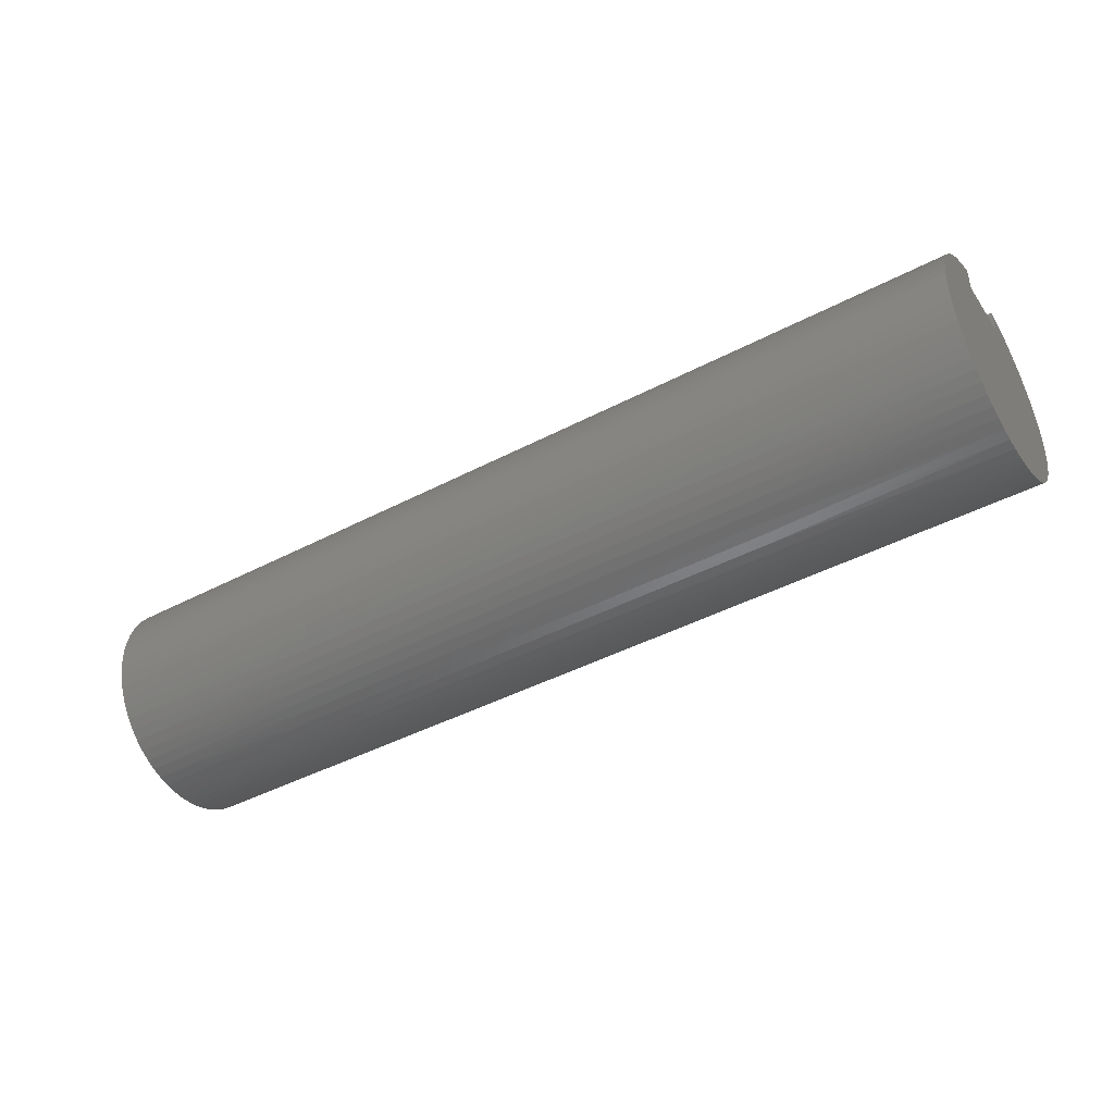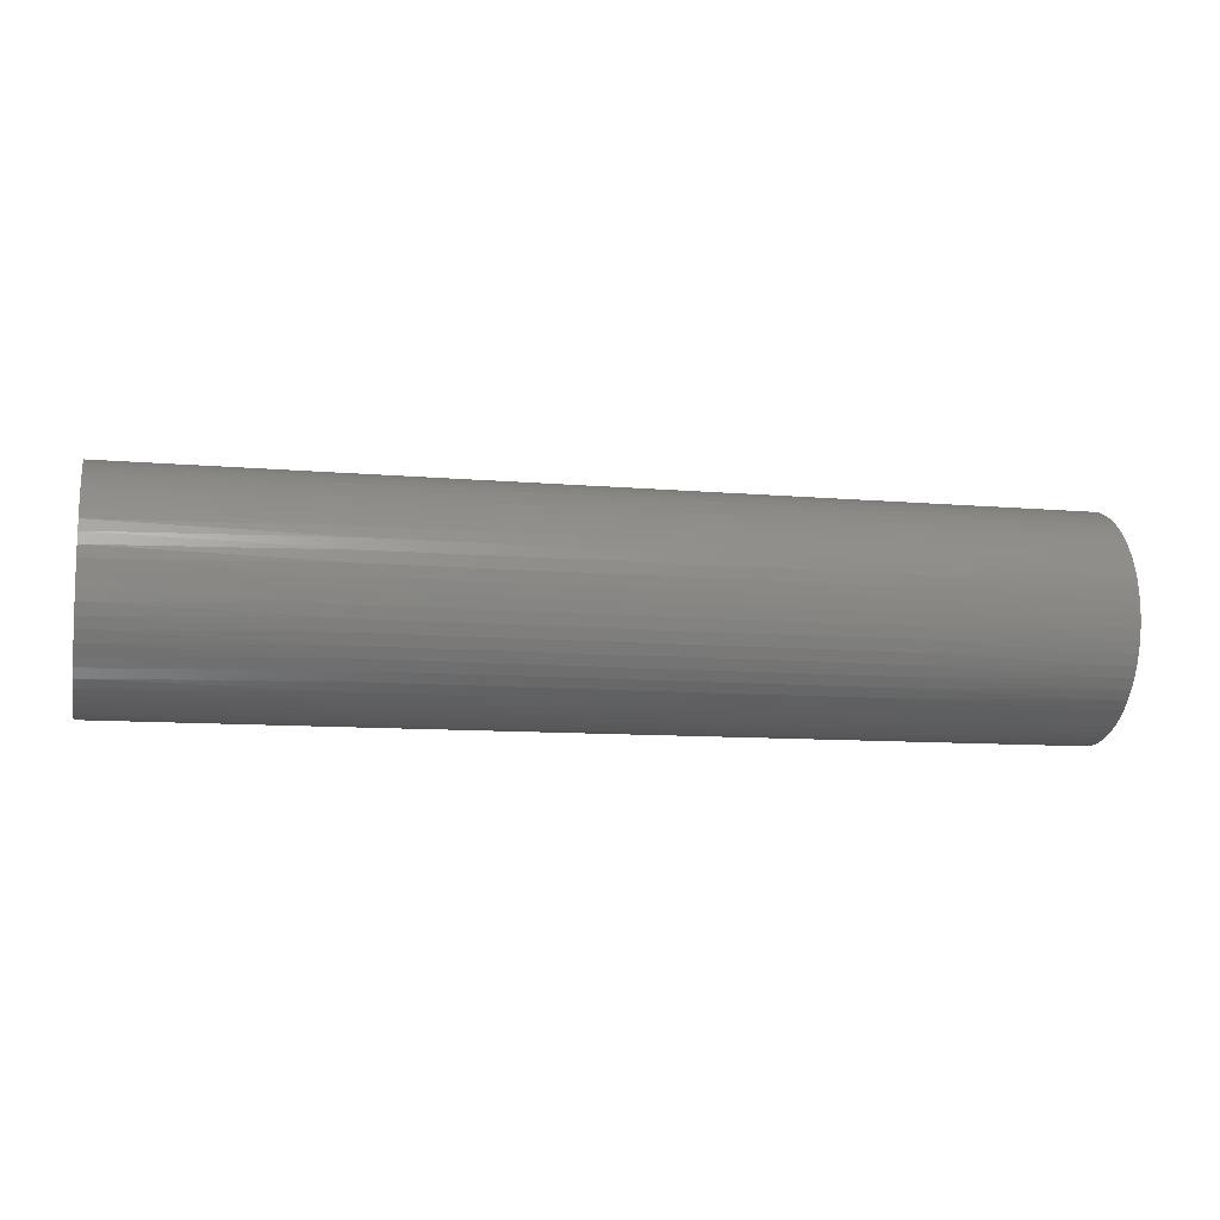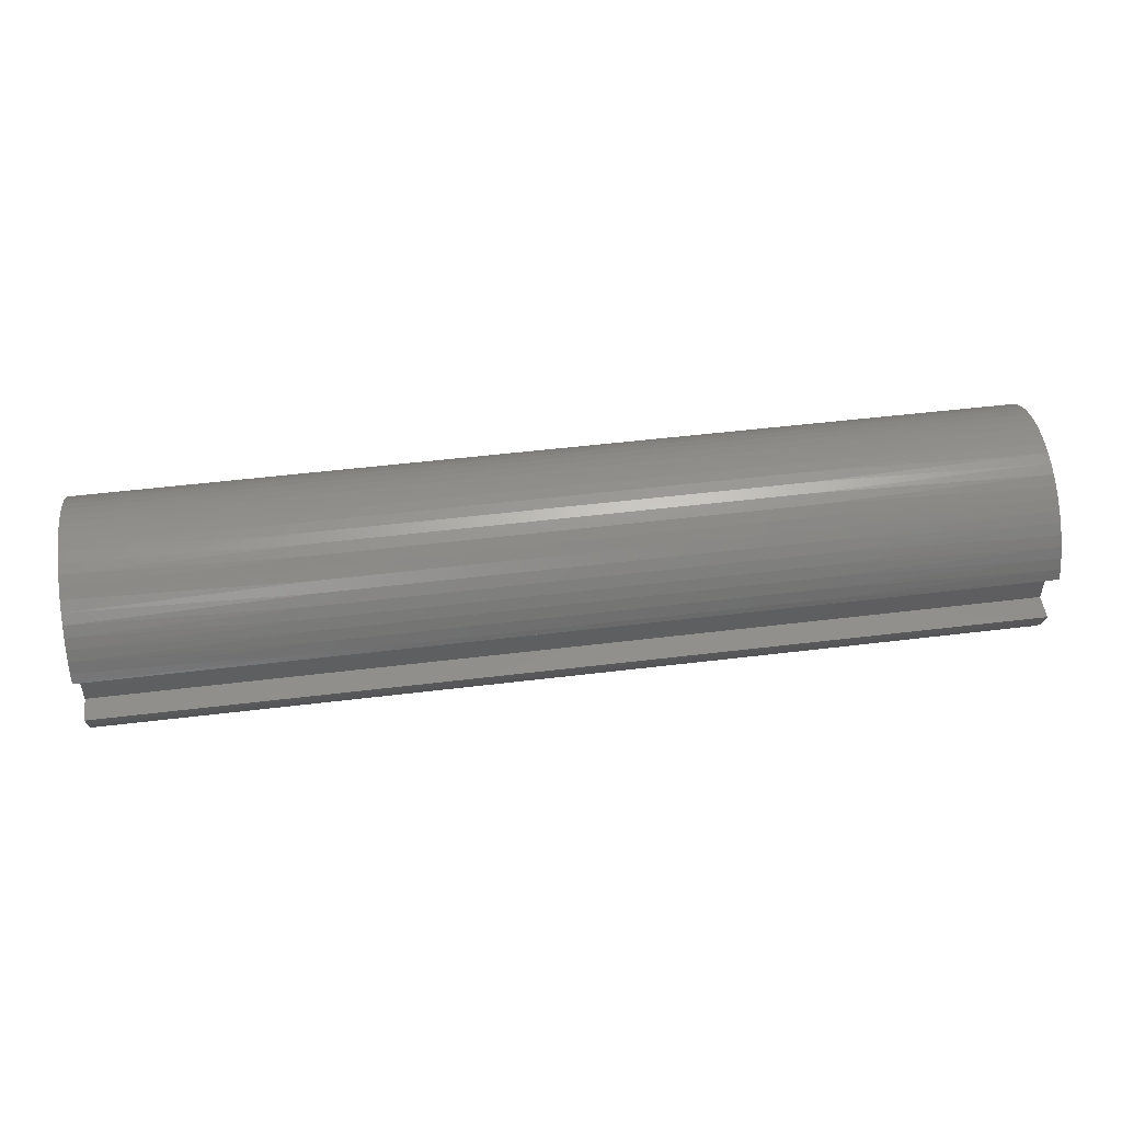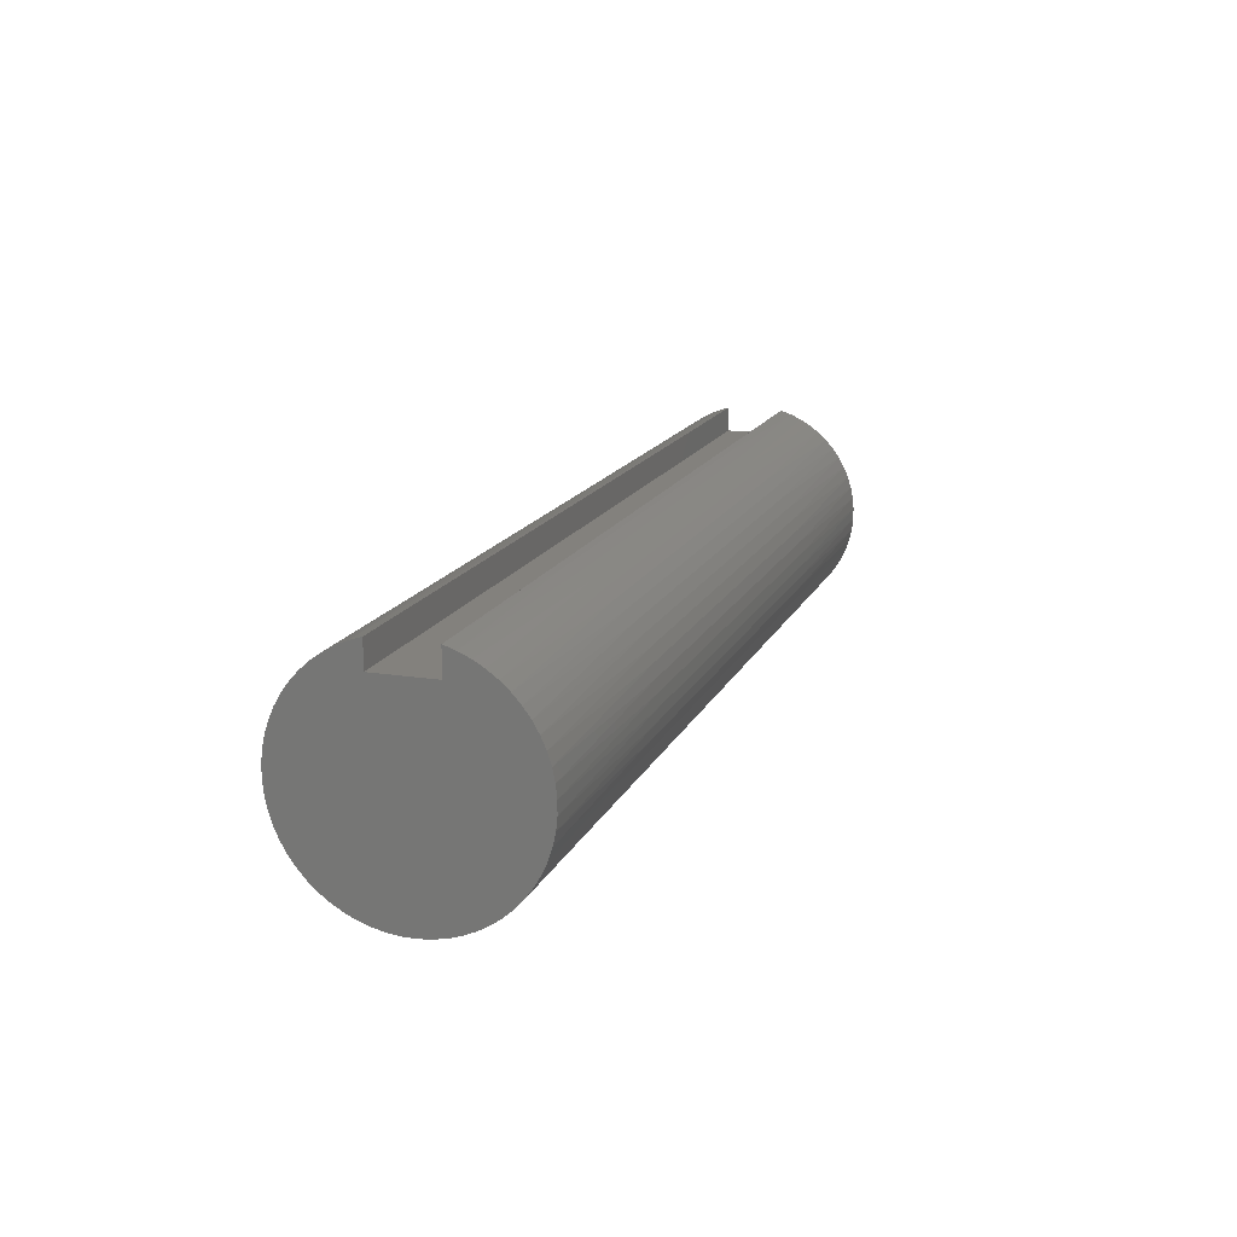
<metadata>
{"format":"stl","ext":"stl","renderer":"f3d","projection":"perspective","resolution":1024,"background":"white","views":[{"elev":-43.4,"azim":31.8,"up":"+Y"},{"elev":-10.0,"azim":-12.7,"up":"+Z"},{"elev":50.4,"azim":172.4,"up":"+Z"},{"elev":15.8,"azim":108.4,"up":"+Y"}]}
</metadata>
<code>
# stl→obj: 281 verts, 558 faces
v 0 0.5312 -0.1875
v 0 0.5312 0.1875
v 6 0.5312 -0.1875
v 6 0.5312 0.1875
v 0 0.6939 -0.1875
v 6 0.6939 -0.1875
v 0 0.6705 0.2589
v 1.5 0.6836 0.2221
v 0 0.6939 0.1875
v 3 0.6836 0.2221
v 6 0.6939 0.1875
v 4.5 0.6836 0.2221
v 6 0.6705 0.2589
v 4.5 0.6566 0.2923
v 6 0.6398 0.3276
v 4.5 0.6225 0.3594
v 6 0.6021 0.3926
v 4.5 0.5815 0.4225
v 6 0.5578 0.4533
v 4.5 0.5341 0.4809
v 6 0.5073 0.5091
v 4.5 0.4809 0.5341
v 6 0.4514 0.5593
v 4.5 0.4225 0.5815
v 6 0.3905 0.6034
v 4.5 0.3594 0.6225
v 6 0.3253 0.6409
v 4.5 0.2923 0.6566
v 6 0.2566 0.6714
v 4.5 0.2221 0.6836
v 6 0.1851 0.6945
v 4.5 0.1494 0.703
v 6 0.1115 0.71
v 4.5 0.07513 0.7148
v 6 0.03676 0.7178
v 4.5 -0 0.7188
v 6 -0.03842 0.7177
v 4.5 -0.07513 0.7148
v 6 -0.1132 0.7098
v 4.5 -0.1494 0.703
v 6 -0.1867 0.6941
v 4.5 -0.2221 0.6836
v 6 -0.2582 0.6708
v 4.5 -0.2923 0.6566
v 6 -0.3268 0.6401
v 4.5 -0.3594 0.6225
v 6 -0.3919 0.6025
v 4.5 -0.4225 0.5815
v 6 -0.4527 0.5583
v 4.5 -0.4809 0.5341
v 6 -0.5085 0.5079
v 4.5 -0.5341 0.4809
v 6 -0.5588 0.452
v 4.5 -0.5815 0.4225
v 6 -0.603 0.3912
v 4.5 -0.6225 0.3594
v 6 -0.6405 0.3261
v 4.5 -0.6566 0.2923
v 6 -0.6711 0.2574
v 4.5 -0.6836 0.2221
v 6 -0.6943 0.1859
v 4.5 -0.703 0.1494
v 6 -0.7099 0.1124
v 4.5 -0.7148 0.07513
v 6 -0.7178 0.03759
v 4.5 -0.7188 -0
v 6 -0.7178 -0.03759
v 4.5 -0.7148 -0.07513
v 6 -0.7099 -0.1124
v 4.5 -0.703 -0.1494
v 6 -0.6943 -0.1859
v 4.5 -0.6836 -0.2221
v 6 -0.6711 -0.2574
v 4.5 -0.6566 -0.2923
v 6 -0.6405 -0.3261
v 4.5 -0.6225 -0.3594
v 6 -0.603 -0.3912
v 4.5 -0.5815 -0.4225
v 6 -0.5588 -0.452
v 4.5 -0.5341 -0.4809
v 6 -0.5085 -0.5079
v 4.5 -0.4809 -0.5341
v 6 -0.4527 -0.5583
v 4.5 -0.4225 -0.5815
v 6 -0.3919 -0.6025
v 4.5 -0.3594 -0.6225
v 6 -0.3268 -0.6401
v 4.5 -0.2923 -0.6566
v 6 -0.2582 -0.6708
v 4.5 -0.2221 -0.6836
v 6 -0.1867 -0.6941
v 4.5 -0.1494 -0.703
v 6 -0.1132 -0.7098
v 4.5 -0.07513 -0.7148
v 6 -0.03842 -0.7177
v 4.5 0 -0.7188
v 6 0.03676 -0.7178
v 4.5 0.07513 -0.7148
v 6 0.1115 -0.71
v 4.5 0.1494 -0.703
v 6 0.1851 -0.6945
v 4.5 0.2221 -0.6836
v 6 0.2566 -0.6714
v 4.5 0.2923 -0.6566
v 6 0.3253 -0.6409
v 4.5 0.3594 -0.6225
v 6 0.3905 -0.6034
v 4.5 0.4225 -0.5815
v 6 0.4514 -0.5593
v 4.5 0.4809 -0.5341
v 6 0.5073 -0.5091
v 4.5 0.5341 -0.4809
v 6 0.5578 -0.4533
v 4.5 0.5815 -0.4225
v 6 0.6021 -0.3926
v 4.5 0.6225 -0.3594
v 6 0.6398 -0.3276
v 4.5 0.6566 -0.2923
v 6 0.6705 -0.2589
v 4.5 0.6836 -0.2221
v 3 0.6836 -0.2221
v 1.5 0.6836 -0.2221
v 0 0.6705 -0.2589
v 1.5 0.6566 -0.2923
v 0 0.6398 -0.3276
v 1.5 0.6225 -0.3594
v 0 0.6021 -0.3926
v 1.5 0.5815 -0.4225
v 0 0.5578 -0.4533
v 1.5 0.5341 -0.4809
v 0 0.5073 -0.5091
v 1.5 0.4809 -0.5341
v 0 0.4514 -0.5593
v 1.5 0.4225 -0.5815
v 0 0.3905 -0.6034
v 1.5 0.3594 -0.6225
v 0 0.3253 -0.6409
v 1.5 0.2923 -0.6566
v 0 0.2566 -0.6714
v 1.5 0.2221 -0.6836
v 0 0.1851 -0.6945
v 1.5 0.1494 -0.703
v 0 0.1115 -0.71
v 1.5 0.07513 -0.7148
v 0 0.03676 -0.7178
v 1.5 0 -0.7188
v 0 -0.03842 -0.7177
v 1.5 -0.07513 -0.7148
v 0 -0.1132 -0.7098
v 1.5 -0.1494 -0.703
v 0 -0.1867 -0.6941
v 1.5 -0.2221 -0.6836
v 0 -0.2582 -0.6708
v 1.5 -0.2923 -0.6566
v 0 -0.3268 -0.6401
v 1.5 -0.3594 -0.6225
v 0 -0.3919 -0.6025
v 1.5 -0.4225 -0.5815
v 0 -0.4527 -0.5583
v 1.5 -0.4809 -0.5341
v 0 -0.5085 -0.5079
v 1.5 -0.5341 -0.4809
v 0 -0.5588 -0.452
v 1.5 -0.5815 -0.4225
v 0 -0.603 -0.3912
v 1.5 -0.6225 -0.3594
v 0 -0.6405 -0.3261
v 1.5 -0.6566 -0.2923
v 0 -0.6711 -0.2574
v 1.5 -0.6836 -0.2221
v 0 -0.6943 -0.1859
v 1.5 -0.703 -0.1494
v 0 -0.7099 -0.1124
v 1.5 -0.7148 -0.07513
v 0 -0.7178 -0.03759
v 1.5 -0.7188 -0
v 0 -0.7178 0.03759
v 1.5 -0.7148 0.07513
v 0 -0.7099 0.1124
v 1.5 -0.703 0.1494
v 0 -0.6943 0.1859
v 1.5 -0.6836 0.2221
v 0 -0.6711 0.2574
v 1.5 -0.6566 0.2923
v 0 -0.6405 0.3261
v 1.5 -0.6225 0.3594
v 0 -0.603 0.3912
v 1.5 -0.5815 0.4225
v 0 -0.5588 0.452
v 1.5 -0.5341 0.4809
v 0 -0.5085 0.5079
v 1.5 -0.4809 0.5341
v 0 -0.4527 0.5583
v 1.5 -0.4225 0.5815
v 0 -0.3919 0.6025
v 1.5 -0.3594 0.6225
v 0 -0.3268 0.6401
v 1.5 -0.2923 0.6566
v 0 -0.2582 0.6708
v 1.5 -0.2221 0.6836
v 0 -0.1867 0.6941
v 1.5 -0.1494 0.703
v 0 -0.1132 0.7098
v 1.5 -0.07513 0.7148
v 0 -0.03842 0.7177
v 1.5 0 0.7188
v 0 0.03676 0.7178
v 1.5 0.07513 0.7148
v 0 0.1115 0.71
v 1.5 0.1494 0.703
v 0 0.1851 0.6945
v 1.5 0.2221 0.6836
v 0 0.2566 0.6714
v 1.5 0.2923 0.6566
v 0 0.3253 0.6409
v 1.5 0.3594 0.6225
v 0 0.3905 0.6034
v 1.5 0.4225 0.5815
v 0 0.4514 0.5593
v 1.5 0.4809 0.5341
v 0 0.5073 0.5091
v 1.5 0.5341 0.4809
v 0 0.5578 0.4533
v 1.5 0.5815 0.4225
v 0 0.6021 0.3926
v 1.5 0.6225 0.3594
v 0 0.6398 0.3276
v 1.5 0.6566 0.2923
v 3 0 0.7188
v 3 0.07513 0.7148
v 3 0.1494 0.703
v 3 0.2221 0.6836
v 3 0.2923 0.6566
v 3 0.3594 0.6225
v 3 0.4225 0.5815
v 3 0.4809 0.5341
v 3 0.5341 0.4809
v 3 0.5815 0.4225
v 3 0.6225 0.3594
v 3 0.6566 0.2923
v 3 -0.07513 0.7148
v 3 -0.1494 0.703
v 3 -0.2221 0.6836
v 3 -0.2923 0.6566
v 3 -0.3594 0.6225
v 3 -0.4225 0.5815
v 3 -0.4809 0.5341
v 3 -0.5341 0.4809
v 3 -0.5815 0.4225
v 3 -0.6225 0.3594
v 3 -0.6566 0.2923
v 3 -0.6836 0.2221
v 3 -0.703 0.1494
v 3 -0.7148 0.07513
v 3 -0.7188 -0
v 3 -0.7148 -0.07513
v 3 -0.703 -0.1494
v 3 -0.6836 -0.2221
v 3 -0.6566 -0.2923
v 3 -0.6225 -0.3594
v 3 -0.5815 -0.4225
v 3 -0.5341 -0.4809
v 3 -0.4809 -0.5341
v 3 -0.4225 -0.5815
v 3 -0.3594 -0.6225
v 3 -0.2923 -0.6566
v 3 -0.2221 -0.6836
v 3 -0.1494 -0.703
v 3 -0.07513 -0.7148
v 3 0 -0.7188
v 3 0.07513 -0.7148
v 3 0.1494 -0.703
v 3 0.2221 -0.6836
v 3 0.2923 -0.6566
v 3 0.3594 -0.6225
v 3 0.4225 -0.5815
v 3 0.4809 -0.5341
v 3 0.5341 -0.4809
v 3 0.5815 -0.4225
v 3 0.6225 -0.3594
v 3 0.6566 -0.2923
f 1 2 3
f 3 2 4
f 1 3 5
f 5 3 6
f 7 8 9
f 9 8 10
f 9 10 11
f 11 10 12
f 11 12 13
f 13 12 14
f 13 14 15
f 15 14 16
f 15 16 17
f 17 16 18
f 17 18 19
f 19 18 20
f 19 20 21
f 21 20 22
f 21 22 23
f 23 22 24
f 23 24 25
f 25 24 26
f 25 26 27
f 27 26 28
f 27 28 29
f 29 28 30
f 29 30 31
f 31 30 32
f 31 32 33
f 33 32 34
f 33 34 35
f 35 34 36
f 35 36 37
f 37 36 38
f 37 38 39
f 39 38 40
f 39 40 41
f 41 40 42
f 41 42 43
f 43 42 44
f 43 44 45
f 45 44 46
f 45 46 47
f 47 46 48
f 47 48 49
f 49 48 50
f 49 50 51
f 51 50 52
f 51 52 53
f 53 52 54
f 53 54 55
f 55 54 56
f 55 56 57
f 57 56 58
f 57 58 59
f 59 58 60
f 59 60 61
f 61 60 62
f 61 62 63
f 63 62 64
f 63 64 65
f 65 64 66
f 65 66 67
f 67 66 68
f 67 68 69
f 69 68 70
f 69 70 71
f 71 70 72
f 71 72 73
f 73 72 74
f 73 74 75
f 75 74 76
f 75 76 77
f 77 76 78
f 77 78 79
f 79 78 80
f 79 80 81
f 81 80 82
f 81 82 83
f 83 82 84
f 83 84 85
f 85 84 86
f 85 86 87
f 87 86 88
f 87 88 89
f 89 88 90
f 89 90 91
f 91 90 92
f 91 92 93
f 93 92 94
f 93 94 95
f 95 94 96
f 95 96 97
f 97 96 98
f 97 98 99
f 99 98 100
f 99 100 101
f 101 100 102
f 101 102 103
f 103 102 104
f 103 104 105
f 105 104 106
f 105 106 107
f 107 106 108
f 107 108 109
f 109 108 110
f 109 110 111
f 111 110 112
f 111 112 113
f 113 112 114
f 113 114 115
f 115 114 116
f 115 116 117
f 117 116 118
f 117 118 119
f 119 118 120
f 119 120 6
f 6 120 121
f 6 121 5
f 5 121 122
f 5 122 123
f 123 122 124
f 123 124 125
f 125 124 126
f 125 126 127
f 127 126 128
f 127 128 129
f 129 128 130
f 129 130 131
f 131 130 132
f 131 132 133
f 133 132 134
f 133 134 135
f 135 134 136
f 135 136 137
f 137 136 138
f 137 138 139
f 139 138 140
f 139 140 141
f 141 140 142
f 141 142 143
f 143 142 144
f 143 144 145
f 145 144 146
f 145 146 147
f 147 146 148
f 147 148 149
f 149 148 150
f 149 150 151
f 151 150 152
f 151 152 153
f 153 152 154
f 153 154 155
f 155 154 156
f 155 156 157
f 157 156 158
f 157 158 159
f 159 158 160
f 159 160 161
f 161 160 162
f 161 162 163
f 163 162 164
f 163 164 165
f 165 164 166
f 165 166 167
f 167 166 168
f 167 168 169
f 169 168 170
f 169 170 171
f 171 170 172
f 171 172 173
f 173 172 174
f 173 174 175
f 175 174 176
f 175 176 177
f 177 176 178
f 177 178 179
f 179 178 180
f 179 180 181
f 181 180 182
f 181 182 183
f 183 182 184
f 183 184 185
f 185 184 186
f 185 186 187
f 187 186 188
f 187 188 189
f 189 188 190
f 189 190 191
f 191 190 192
f 191 192 193
f 193 192 194
f 193 194 195
f 195 194 196
f 195 196 197
f 197 196 198
f 197 198 199
f 199 198 200
f 199 200 201
f 201 200 202
f 201 202 203
f 203 202 204
f 203 204 205
f 205 204 206
f 205 206 207
f 207 206 208
f 207 208 209
f 209 208 210
f 209 210 211
f 211 210 212
f 211 212 213
f 213 212 214
f 213 214 215
f 215 214 216
f 215 216 217
f 217 216 218
f 217 218 219
f 219 218 220
f 219 220 221
f 221 220 222
f 221 222 223
f 223 222 224
f 223 224 225
f 225 224 226
f 225 226 227
f 227 226 228
f 227 228 7
f 7 228 8
f 206 229 208
f 208 229 230
f 208 230 210
f 210 230 231
f 210 231 212
f 212 231 232
f 212 232 214
f 214 232 233
f 214 233 216
f 216 233 234
f 216 234 218
f 218 234 235
f 218 235 220
f 220 235 236
f 220 236 222
f 222 236 237
f 222 237 224
f 224 237 238
f 224 238 226
f 226 238 239
f 226 239 228
f 228 239 240
f 228 240 8
f 8 240 10
f 229 36 230
f 230 36 34
f 230 34 231
f 231 34 32
f 231 32 232
f 232 32 30
f 232 30 233
f 233 30 28
f 233 28 234
f 234 28 26
f 234 26 235
f 235 26 24
f 235 24 236
f 236 24 22
f 236 22 237
f 237 22 20
f 237 20 238
f 238 20 18
f 238 18 239
f 239 18 16
f 239 16 240
f 240 16 14
f 240 14 10
f 10 14 12
f 229 206 241
f 241 206 204
f 241 204 242
f 242 204 202
f 242 202 243
f 243 202 200
f 243 200 244
f 244 200 198
f 244 198 245
f 245 198 196
f 245 196 246
f 246 196 194
f 246 194 247
f 247 194 192
f 247 192 248
f 248 192 190
f 248 190 249
f 249 190 188
f 249 188 250
f 250 188 186
f 250 186 251
f 251 186 184
f 251 184 252
f 252 184 182
f 252 182 253
f 253 182 180
f 253 180 254
f 254 180 178
f 254 178 255
f 255 178 176
f 255 176 256
f 256 176 174
f 256 174 257
f 257 174 172
f 257 172 258
f 258 172 170
f 258 170 259
f 259 170 168
f 259 168 260
f 260 168 166
f 260 166 261
f 261 166 164
f 261 164 262
f 262 164 162
f 262 162 263
f 263 162 160
f 263 160 264
f 264 160 158
f 264 158 265
f 265 158 156
f 265 156 266
f 266 156 154
f 266 154 267
f 267 154 152
f 267 152 268
f 268 152 150
f 268 150 269
f 269 150 148
f 269 148 270
f 270 148 146
f 270 146 271
f 271 146 144
f 271 144 272
f 272 144 142
f 272 142 273
f 273 142 140
f 273 140 274
f 274 140 138
f 274 138 275
f 275 138 136
f 275 136 276
f 276 136 134
f 276 134 277
f 277 134 132
f 277 132 278
f 278 132 130
f 278 130 279
f 279 130 128
f 279 128 280
f 280 128 126
f 280 126 281
f 281 126 124
f 281 124 121
f 121 124 122
f 36 229 38
f 38 229 241
f 38 241 40
f 40 241 242
f 40 242 42
f 42 242 243
f 42 243 44
f 44 243 244
f 44 244 46
f 46 244 245
f 46 245 48
f 48 245 246
f 48 246 50
f 50 246 247
f 50 247 52
f 52 247 248
f 52 248 54
f 54 248 249
f 54 249 56
f 56 249 250
f 56 250 58
f 58 250 251
f 58 251 60
f 60 251 252
f 60 252 62
f 62 252 253
f 62 253 64
f 64 253 254
f 64 254 66
f 66 254 255
f 66 255 68
f 68 255 256
f 68 256 70
f 70 256 257
f 70 257 72
f 72 257 258
f 72 258 74
f 74 258 259
f 74 259 76
f 76 259 260
f 76 260 78
f 78 260 261
f 78 261 80
f 80 261 262
f 80 262 82
f 82 262 263
f 82 263 84
f 84 263 264
f 84 264 86
f 86 264 265
f 86 265 88
f 88 265 266
f 88 266 90
f 90 266 267
f 90 267 92
f 92 267 268
f 92 268 94
f 94 268 269
f 94 269 96
f 96 269 270
f 96 270 98
f 98 270 271
f 98 271 100
f 100 271 272
f 100 272 102
f 102 272 273
f 102 273 104
f 104 273 274
f 104 274 106
f 106 274 275
f 106 275 108
f 108 275 276
f 108 276 110
f 110 276 277
f 110 277 112
f 112 277 278
f 112 278 114
f 114 278 279
f 114 279 116
f 116 279 280
f 116 280 118
f 118 280 281
f 118 281 120
f 120 281 121
f 9 11 2
f 2 11 4
f 11 13 4
f 4 13 15
f 4 15 17
f 17 19 4
f 4 19 21
f 4 21 23
f 23 25 4
f 4 25 27
f 4 27 29
f 29 31 4
f 4 31 33
f 4 33 35
f 35 37 4
f 4 37 39
f 4 39 41
f 41 43 4
f 4 43 45
f 4 45 87
f 87 45 85
f 85 45 47
f 85 47 83
f 83 47 49
f 83 49 81
f 81 49 51
f 81 51 79
f 79 51 53
f 79 53 77
f 77 53 55
f 77 55 75
f 75 55 57
f 75 57 73
f 73 57 59
f 73 59 71
f 71 59 61
f 71 61 69
f 69 61 63
f 69 63 67
f 67 63 65
f 4 87 3
f 3 87 89
f 3 89 91
f 91 93 3
f 3 93 95
f 3 95 97
f 97 99 3
f 3 99 101
f 3 101 103
f 103 105 3
f 3 105 107
f 3 107 109
f 109 111 3
f 3 111 113
f 3 113 115
f 115 117 3
f 3 117 119
f 3 119 6
f 9 2 7
f 7 2 227
f 227 2 225
f 225 2 223
f 223 2 221
f 221 2 219
f 219 2 217
f 217 2 215
f 215 2 213
f 213 2 211
f 211 2 209
f 209 2 207
f 207 2 205
f 205 2 203
f 203 2 201
f 201 2 199
f 199 2 197
f 197 2 1
f 197 1 155
f 155 1 153
f 153 1 151
f 151 1 149
f 149 1 147
f 147 1 145
f 145 1 143
f 143 1 141
f 141 1 139
f 139 1 137
f 137 1 135
f 135 1 133
f 133 1 131
f 131 1 129
f 129 1 127
f 127 1 125
f 125 1 123
f 123 1 5
f 197 155 195
f 195 155 157
f 195 157 193
f 193 157 159
f 193 159 191
f 191 159 161
f 191 161 189
f 189 161 163
f 189 163 187
f 187 163 165
f 187 165 185
f 185 165 167
f 185 167 183
f 183 167 169
f 183 169 181
f 181 169 171
f 181 171 179
f 179 171 173
f 179 173 177
f 177 173 175

</code>
